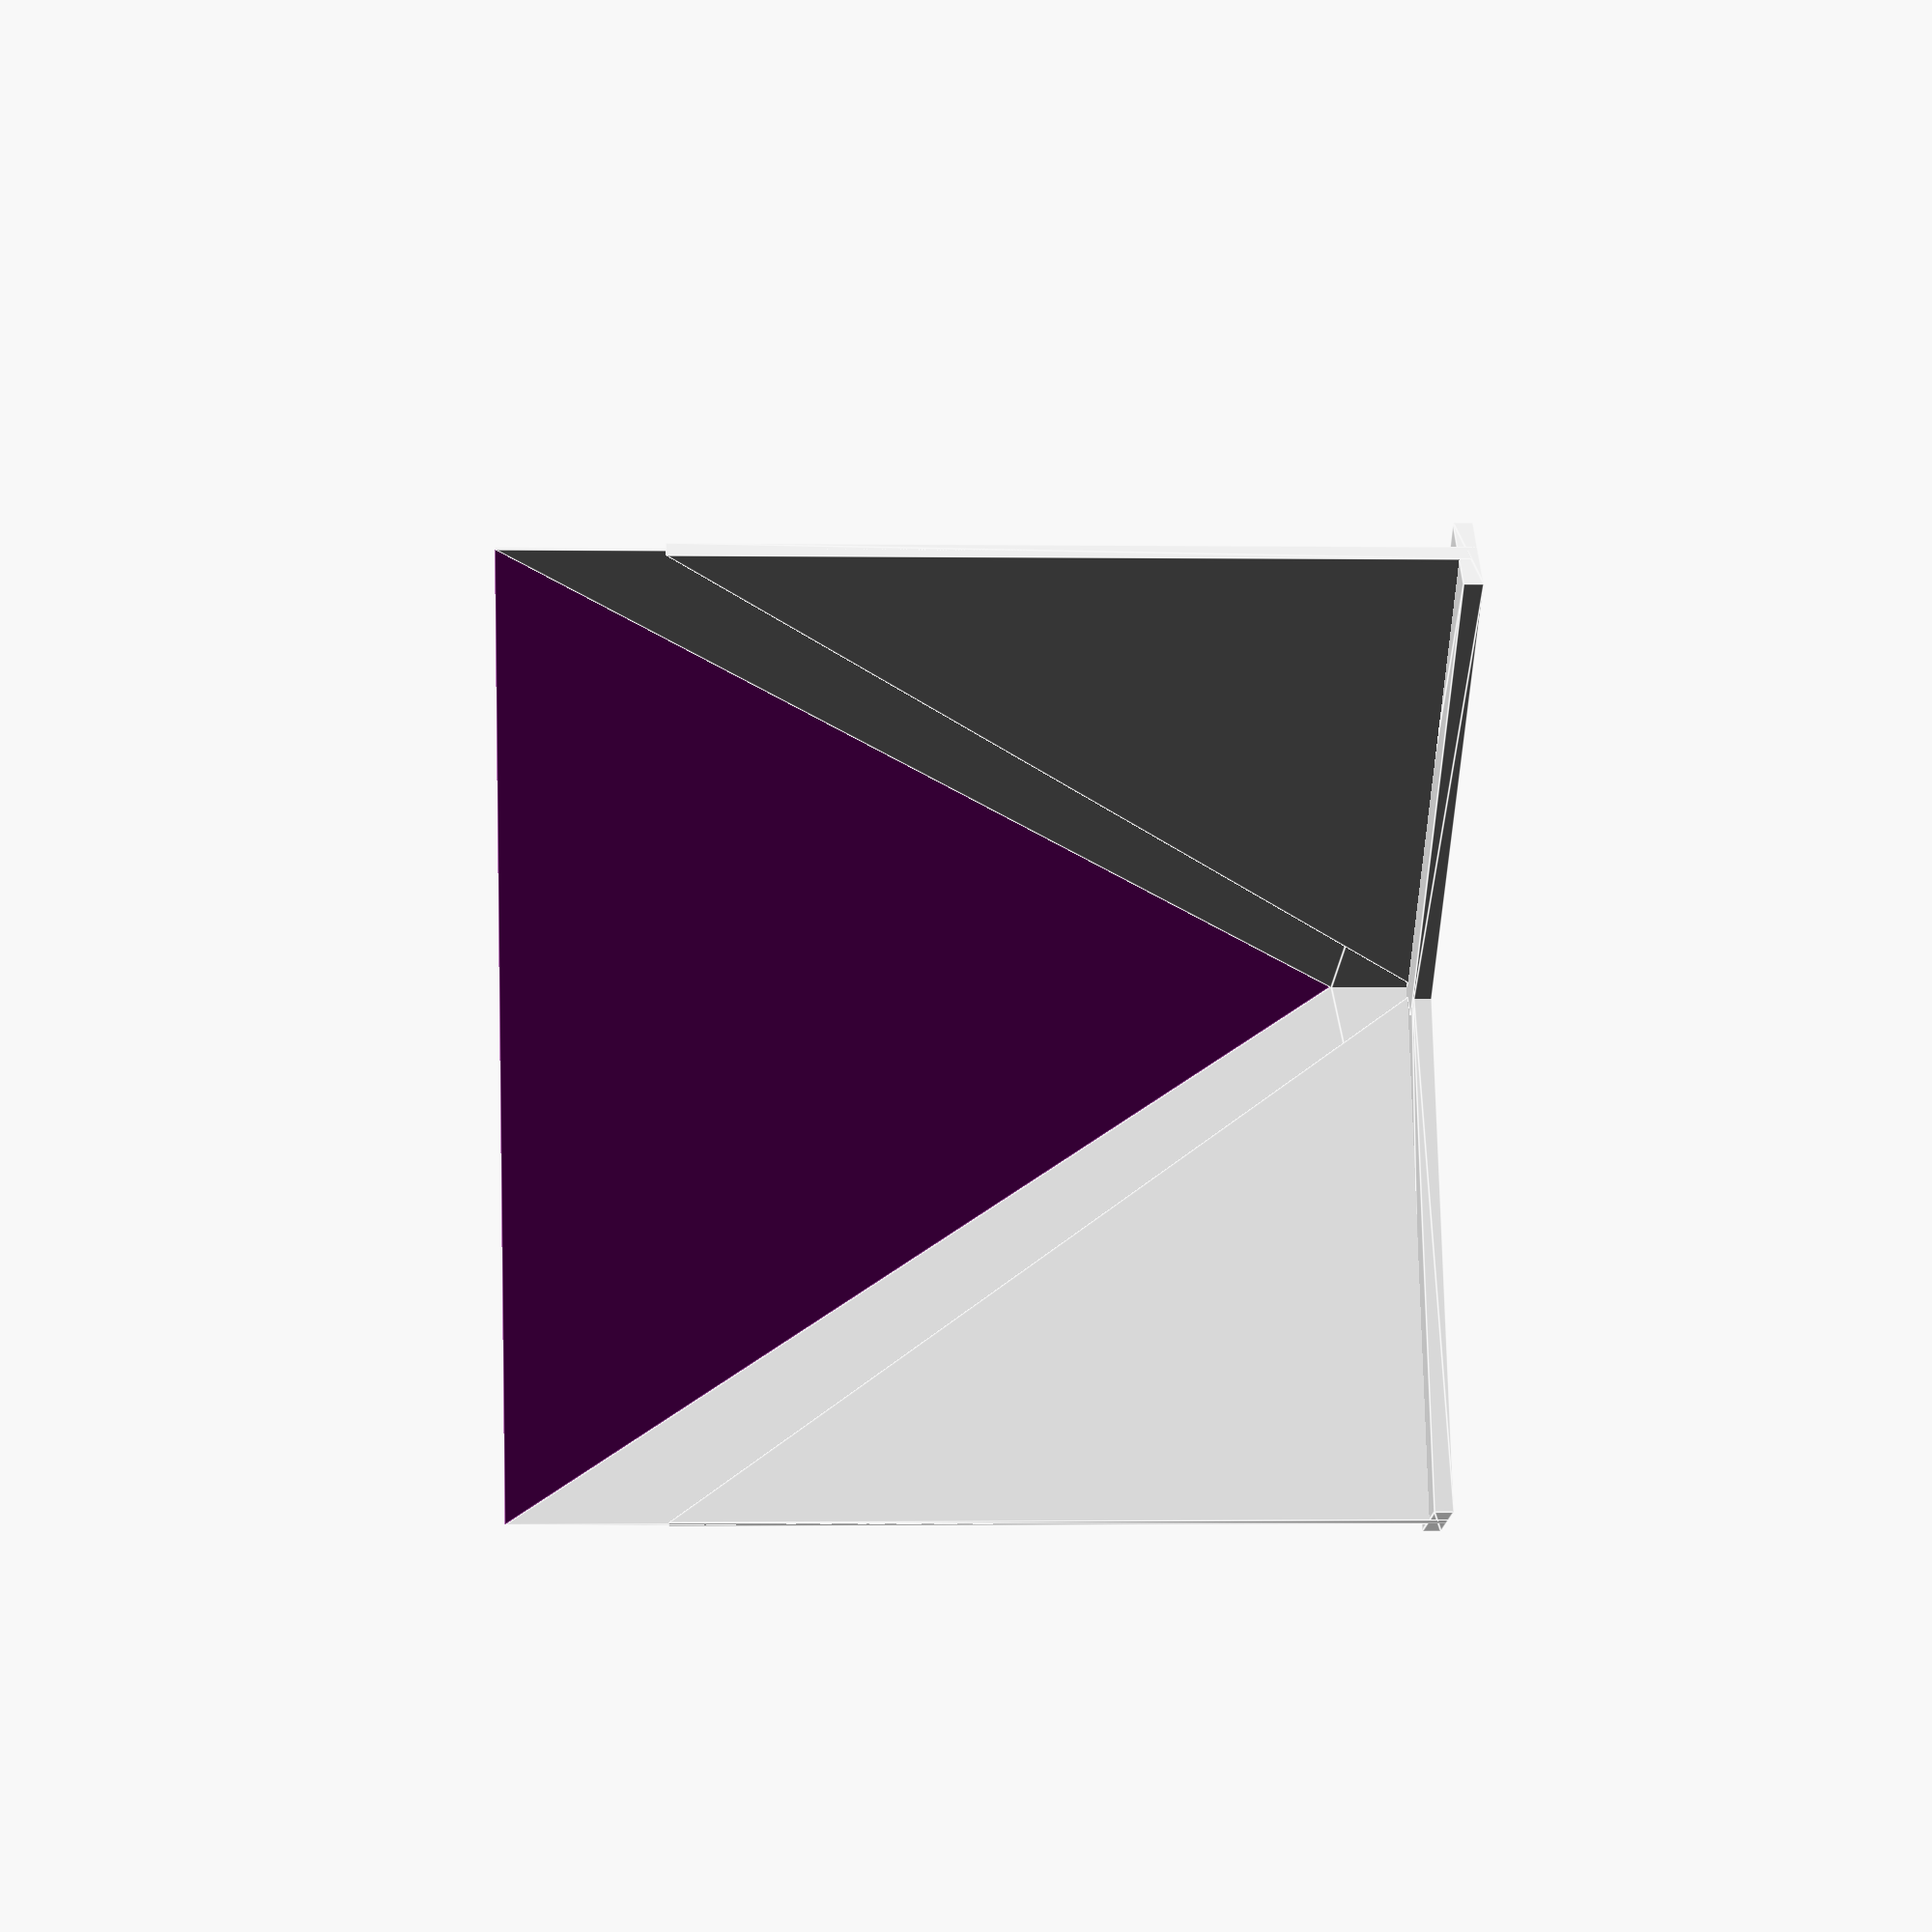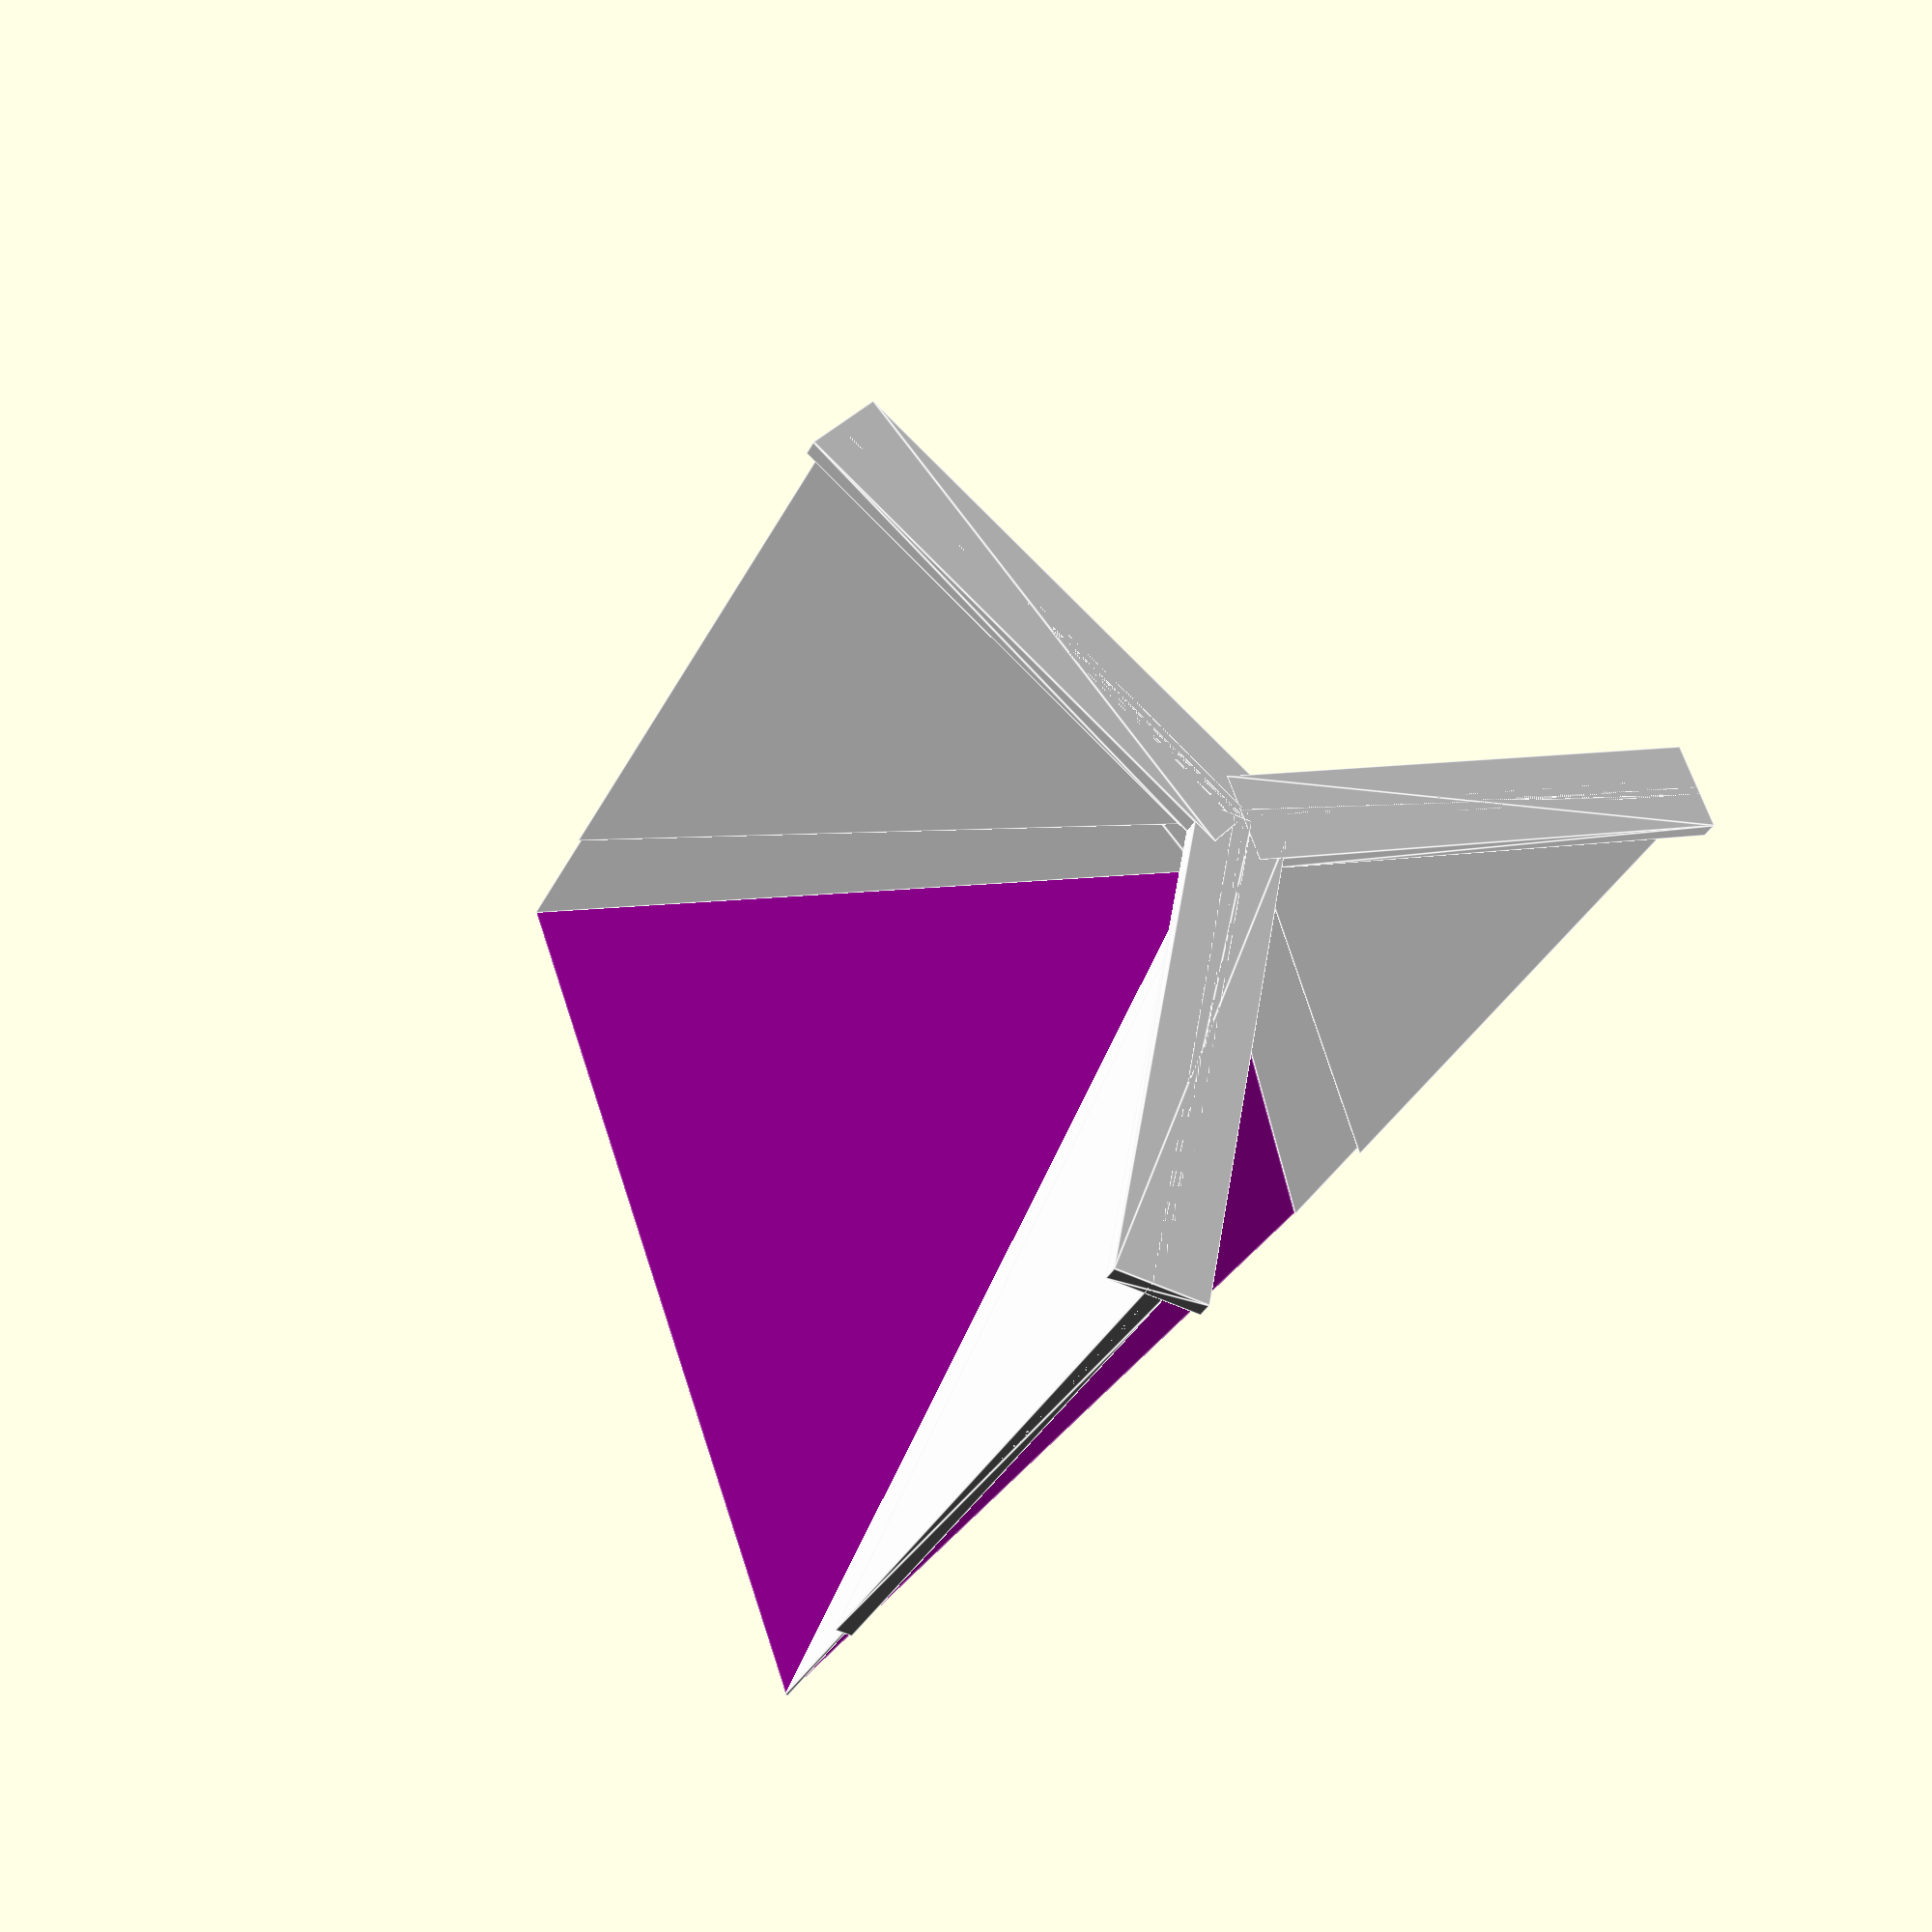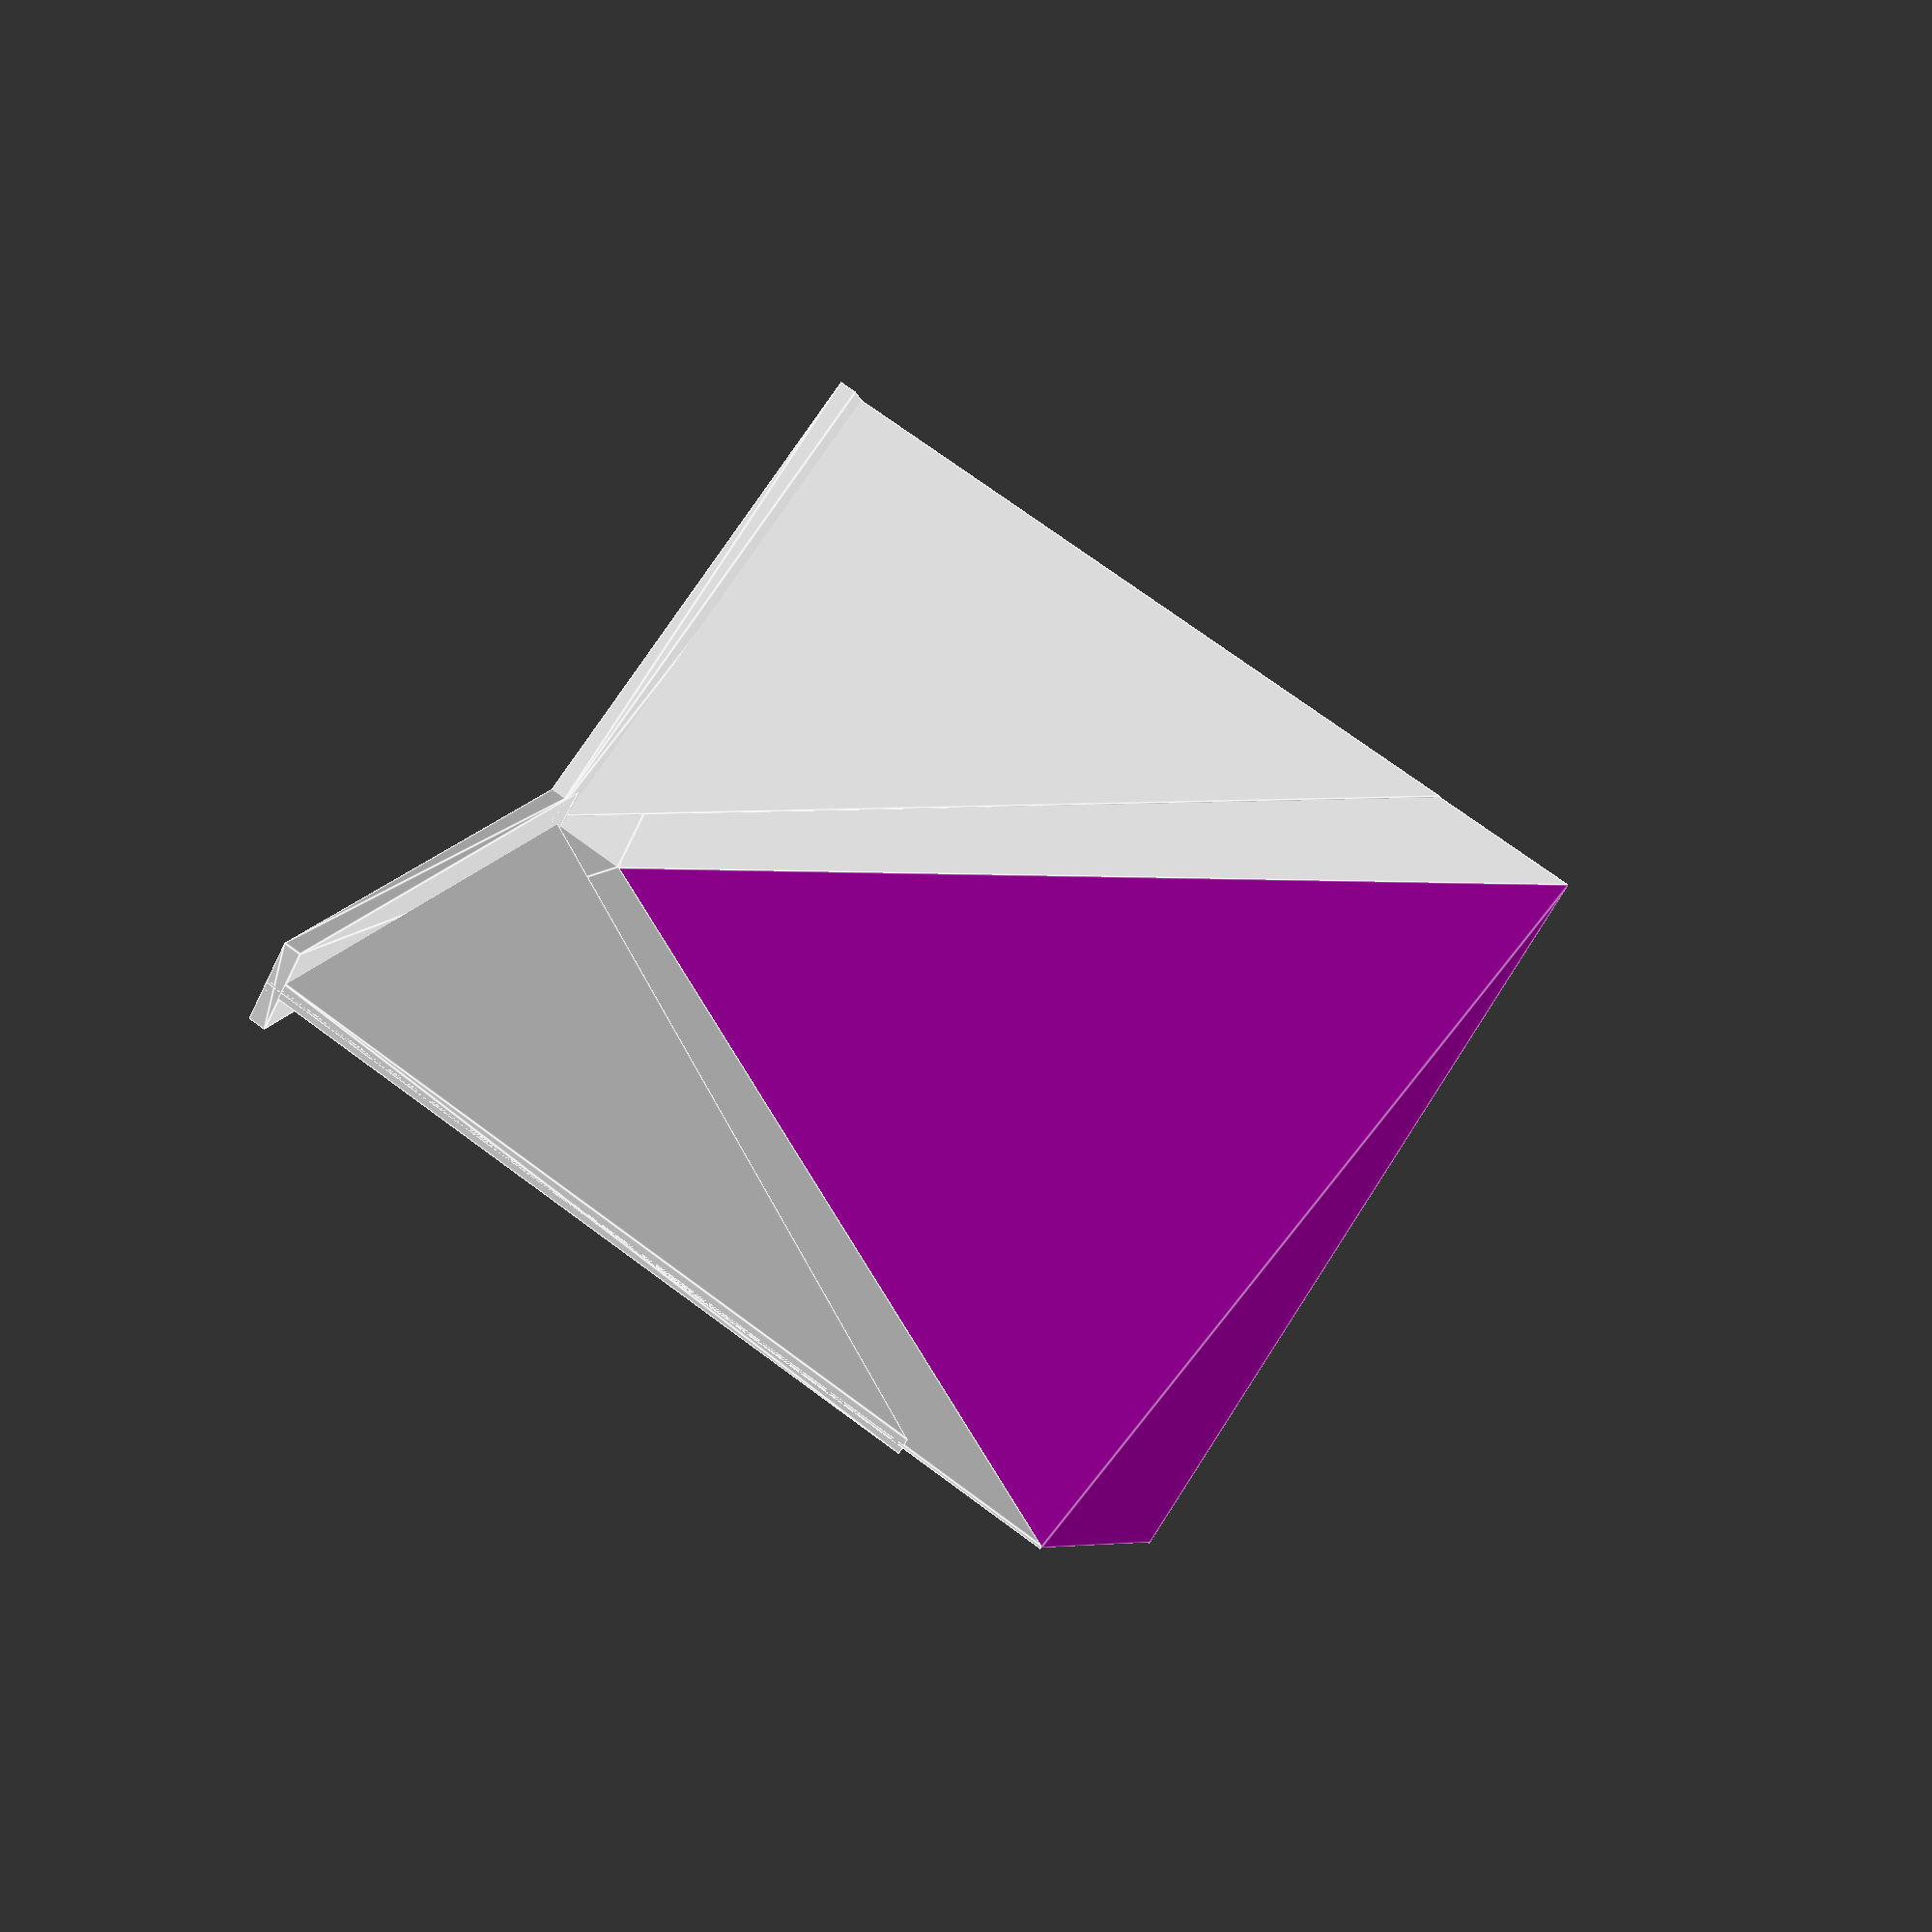
<openscad>
die_color = "purple";
support_color = "#EFEFEF";

tetrahedron(50, 5);

module tetrahedron(length, support_offset = 0) {
 height = triangle_height(length);

 color(die_color) 
   translate([0, 0, height + support_offset]) 
    rotate([0, 180, 30]) 
      translate([-length/2, -height/3, 0])
        polyhedron(
          points = [
            [0, 0, 0], // base
            [length, 0, 0],
            [length/2, height, 0],
            [length/2, height/3, height]
          ],
          faces = [
            [0, 1, 2], // base
            [0, 2, 3], // left face
            [1, 3, 2], // right face
            [0, 3, 1]  // front face
          ]
        );
  
  if (support_offset > 0)
    tetrahedron_supports(length, height, support_offset);
}

module tetrahedron_support(length, height, depth, support_offset = 0) {
  
  midpoint = triangle_midpoint(length);
  
  points = [
      [0, 0],                               // lower left
      [0, support_offset],                  // upper left
      [midpoint, height + support_offset],  // upper right 
      [midpoint, 0]                         // lower right
  ];

  color(support_color) 
    rotate([90, 0, 0]) 
      linear_extrude(height=depth, center = true) 
        polygon(points = points);
}


module tetrahedron_base(length, height, width) {
  
  midpoint = triangle_midpoint(length);
  
  points = [
      [0, 0],         // lower left
      [0, 1],         // upper left
      [midpoint, 1],  // upper right 
      [midpoint, 0]   // lower right
  ];

  color(support_color) 
    rotate([90, 0, 0]) 
      linear_extrude(height = width, center = true) 
        polygon(points = points);
}


module tetrahedron_supports(length, height, support_offset) {
  // thin support that touches the die
  rotate([0, 0, 0]) tetrahedron_support(length, height, 0.2, support_offset);
  rotate([0, 0, 120]) tetrahedron_support(length, height, 0.2, support_offset);
  rotate([0, 0, 240]) tetrahedron_support(length, height, 0.2, support_offset);

  // thicker support added for stability
  offset_height = height - 2 * support_offset / 3;
  rotate([0, 0, 0]) tetrahedron_support(length, offset_height, 1, 0);
  rotate([0, 0, 120]) tetrahedron_support(length, offset_height, 1, 0);
  rotate([0, 0, 240]) tetrahedron_support(length, offset_height, 1, 0);
  
  // support raft that sits on the bed
  rotate([0, 0, 0]) tetrahedron_base(length, height, support_offset);
  rotate([0, 0, 120]) tetrahedron_base(length, height, support_offset);
  rotate([0, 0, 240]) tetrahedron_base(length, height, support_offset);  
}

function triangle_height(edge_length) = edge_length * sqrt(3) / 2;
function triangle_midpoint(edge_length) = edge_length * sqrt(3) / 3;
</openscad>
<views>
elev=181.6 azim=133.6 roll=92.4 proj=p view=edges
elev=33.7 azim=79.6 roll=156.9 proj=p view=edges
elev=107.7 azim=286.1 roll=233.4 proj=p view=edges
</views>
